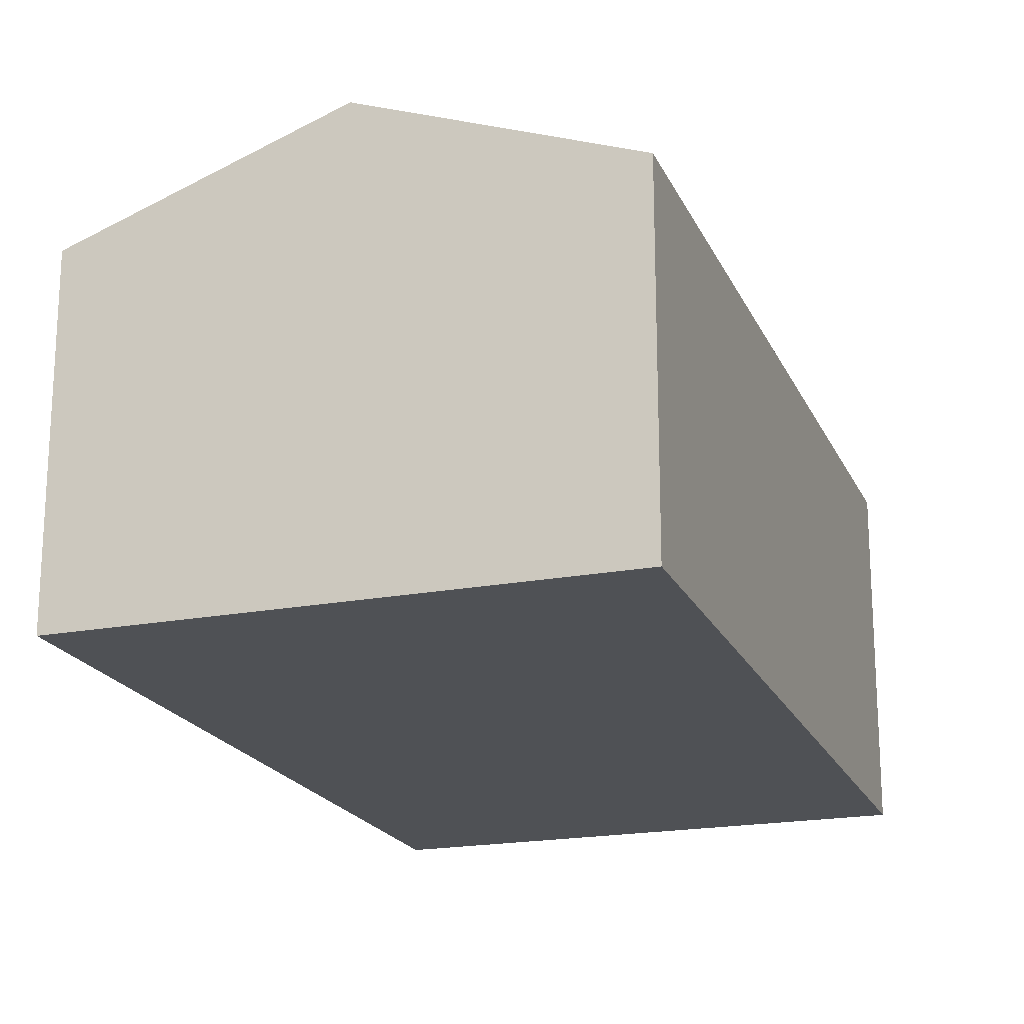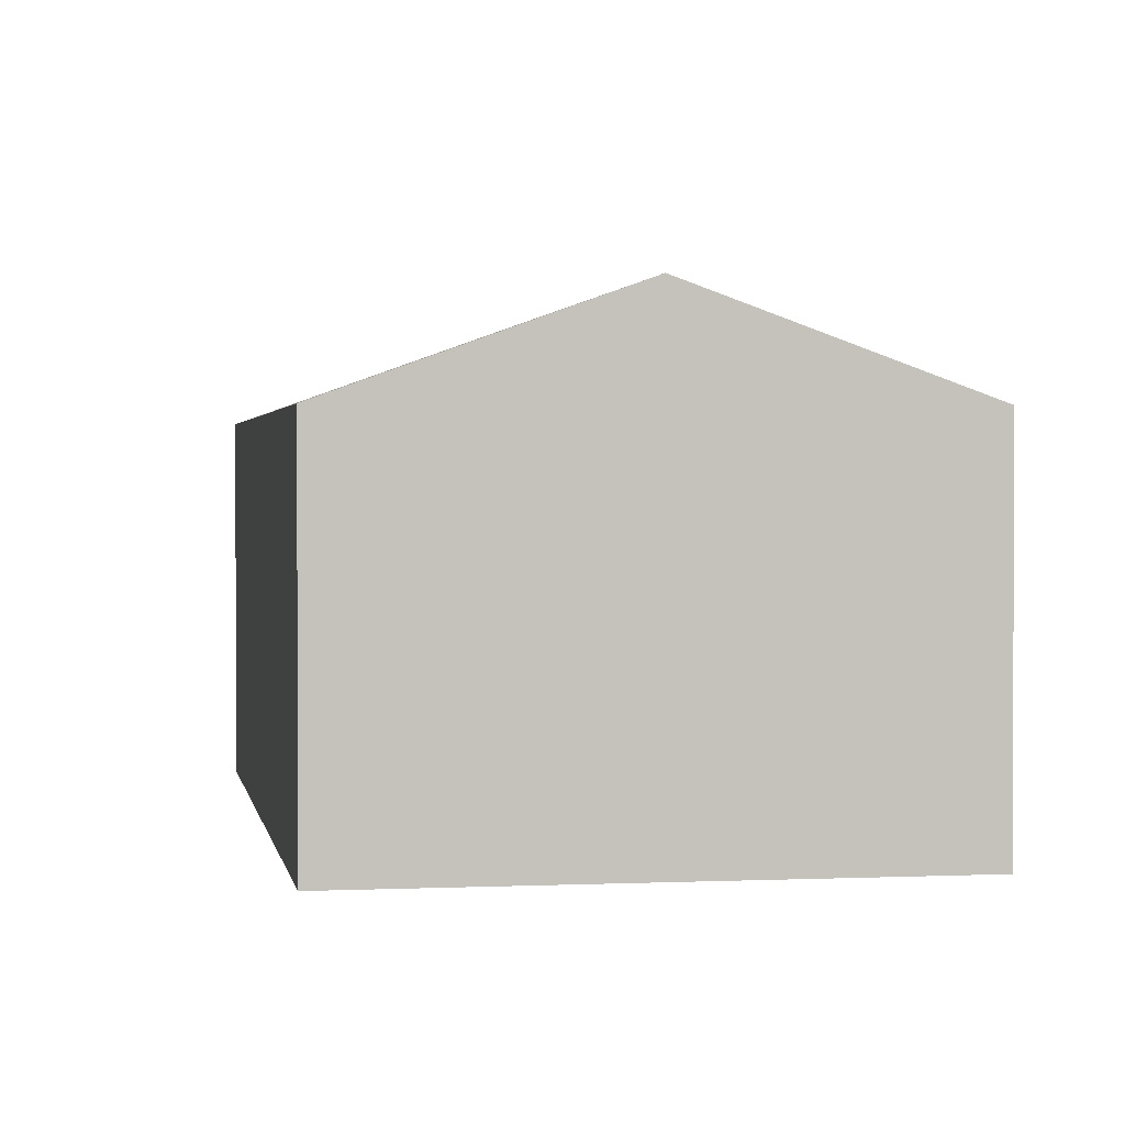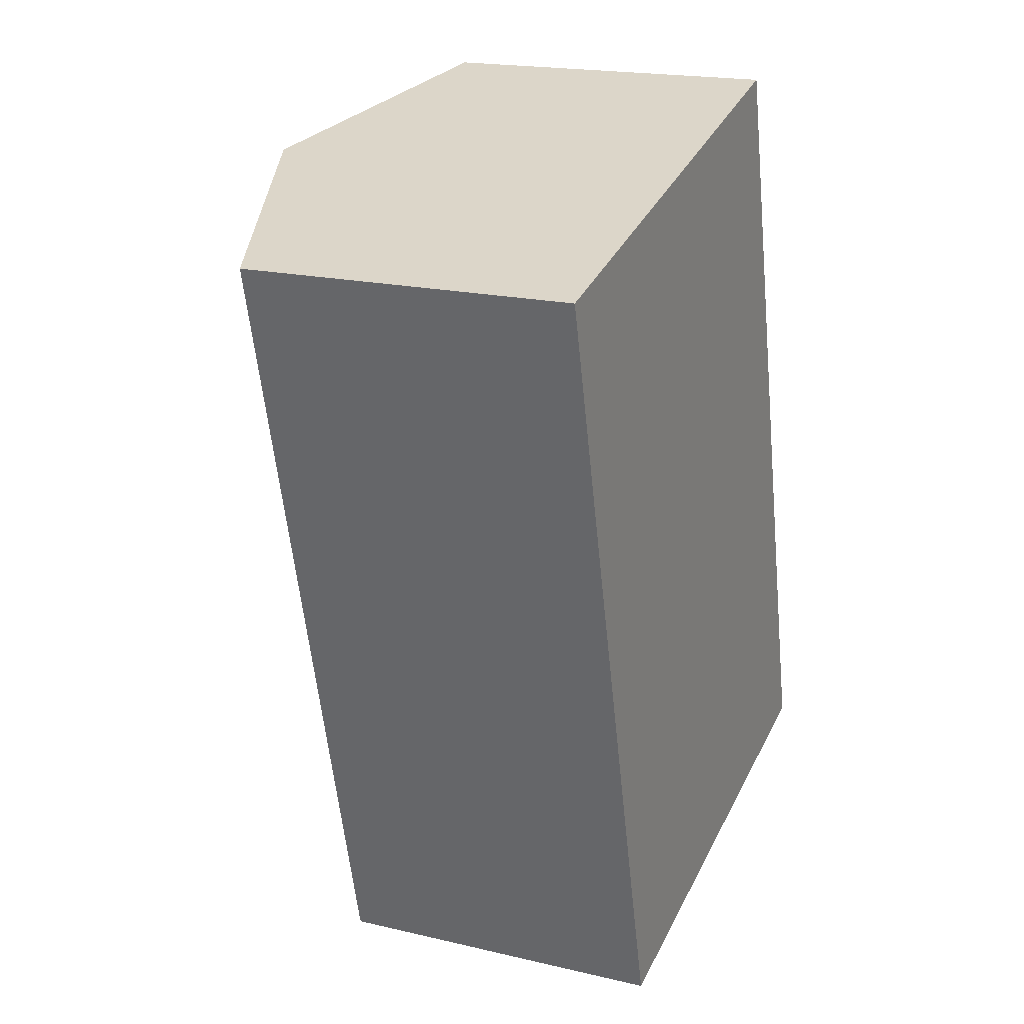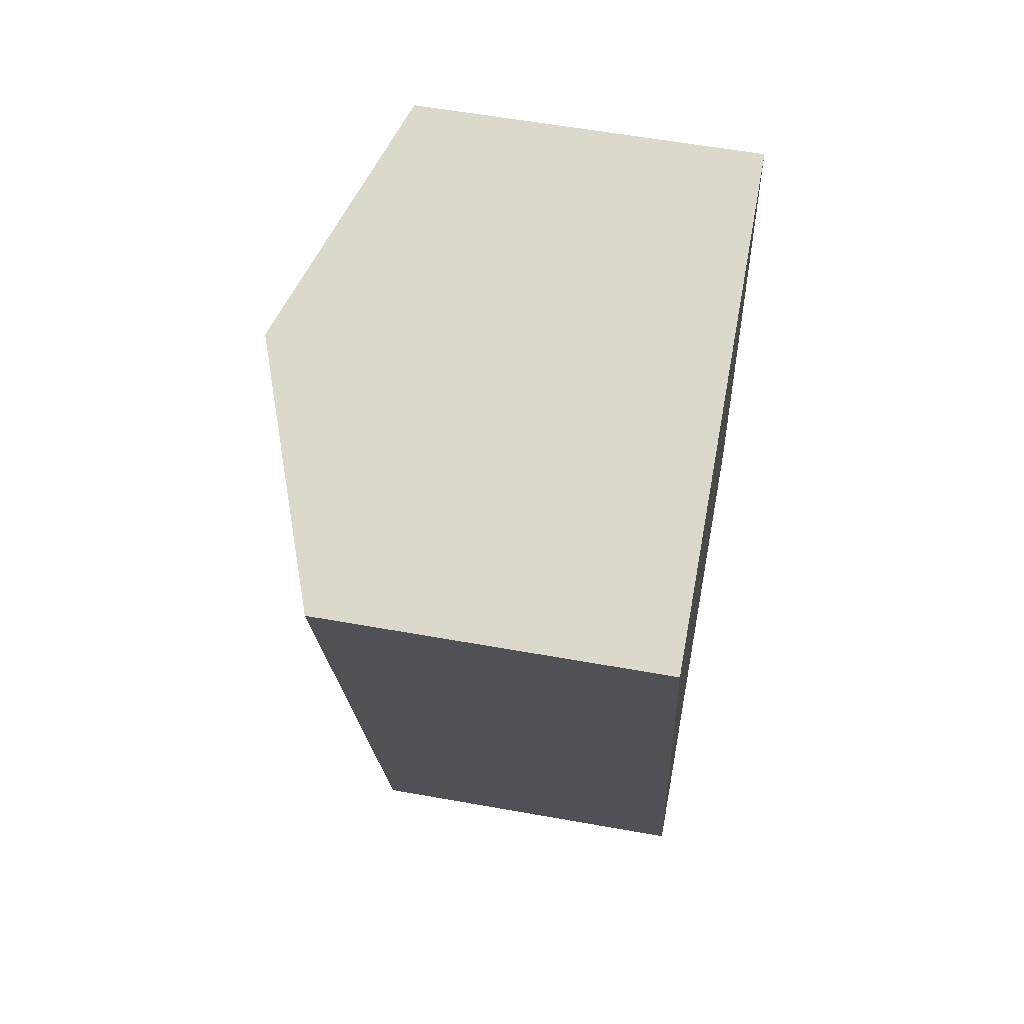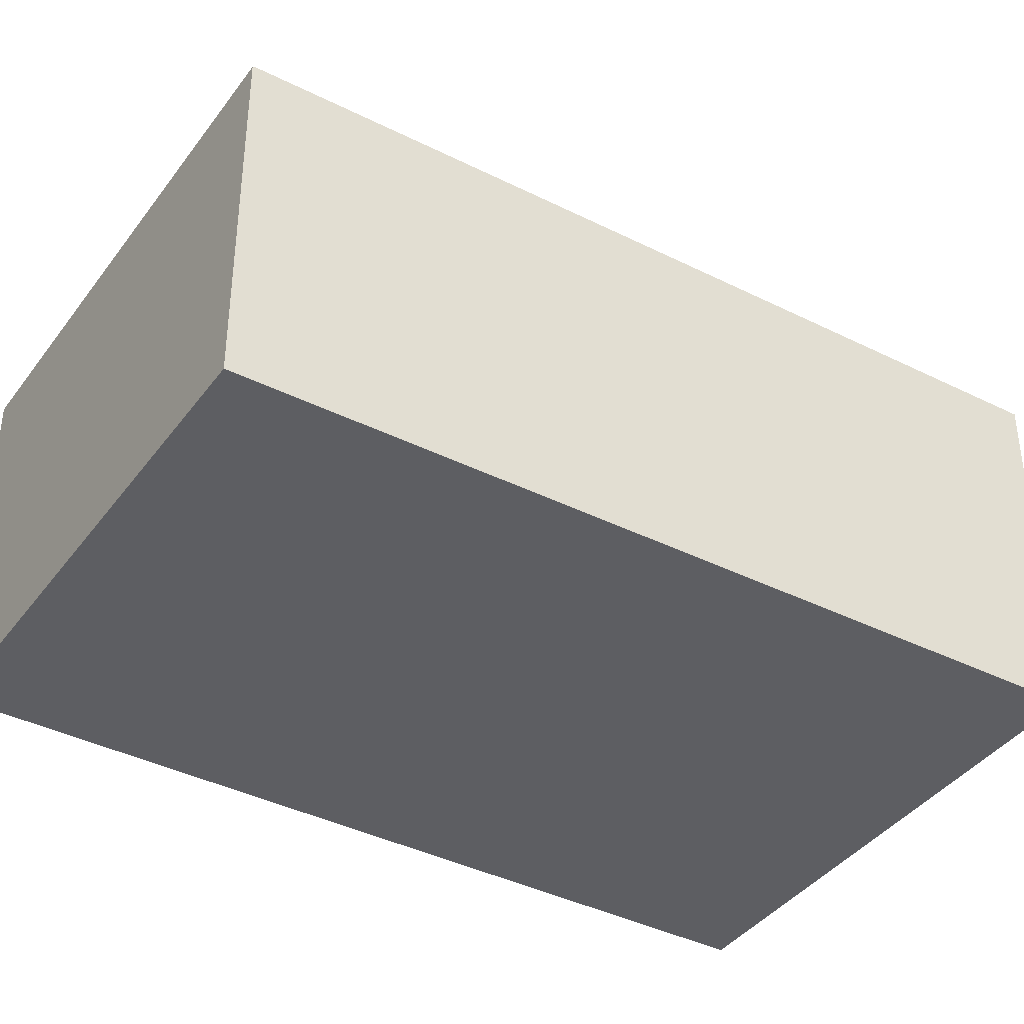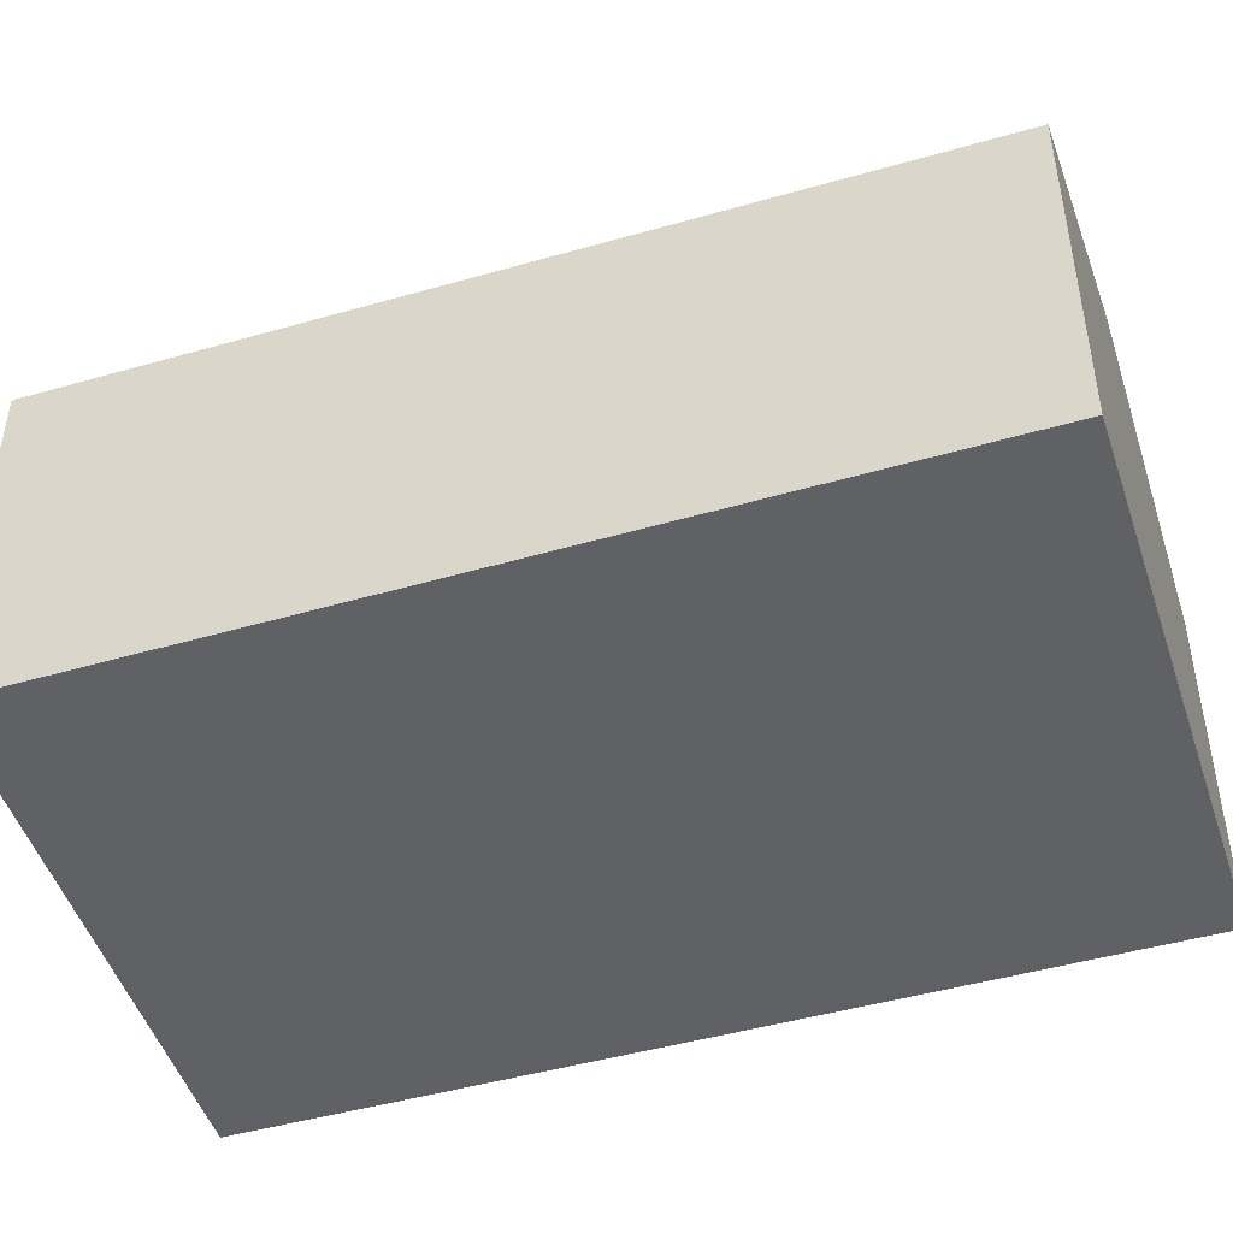
<metadata>
{"format":"obj","ext":"obj","renderer":"f3d","projection":"perspective","resolution":1024,"background":"white","views":[{"elev":-20.0,"azim":4.8,"up":"+Y"},{"elev":1.6,"azim":-24.1,"up":"+Y"},{"elev":19.2,"azim":-66.1,"up":"+Z"},{"elev":57.6,"azim":-79.4,"up":"+Z"},{"elev":-39.1,"azim":-136.5,"up":"+Y"},{"elev":-47.8,"azim":-86.5,"up":"+Y"}]}
</metadata>
<code>
v  3.707 4.096 -4.643
v  4.749 3.222 1.233
v  6.661 3.222 -6.396
v  2.388 4.096 0.62
v  6.668 3.212 -6.425
v  1.967 3.236 -7.575
v  1.974 3.227 -7.601
v  0 3.212 1.967e-16
v  4.749 -7.55e-17 1.233
v  6.661 3.916e-16 -6.396
v  6.668 3.934e-16 -6.425
v  1.974 4.654e-16 -7.601
v  0 0 0
v  1.967 4.638e-16 -7.575
v  2.388 -3.796e-17 0.62
g defaultobject
f 1 2 3
f 2 1 4
f 5 6 3
f 6 5 7
f 1 3 6
f 4 6 8
f 6 4 1
f 9 3 2
f 3 9 10
f 3 10 5
f 5 10 11
f 5 12 7
f 12 5 11
f 7 8 6
f 8 7 12
f 8 12 13
f 13 12 14
f 4 9 2
f 9 4 8
f 9 8 15
f 15 8 13
f 10 12 11
f 12 10 9
f 12 9 14
f 14 9 15
f 14 15 13

</code>
